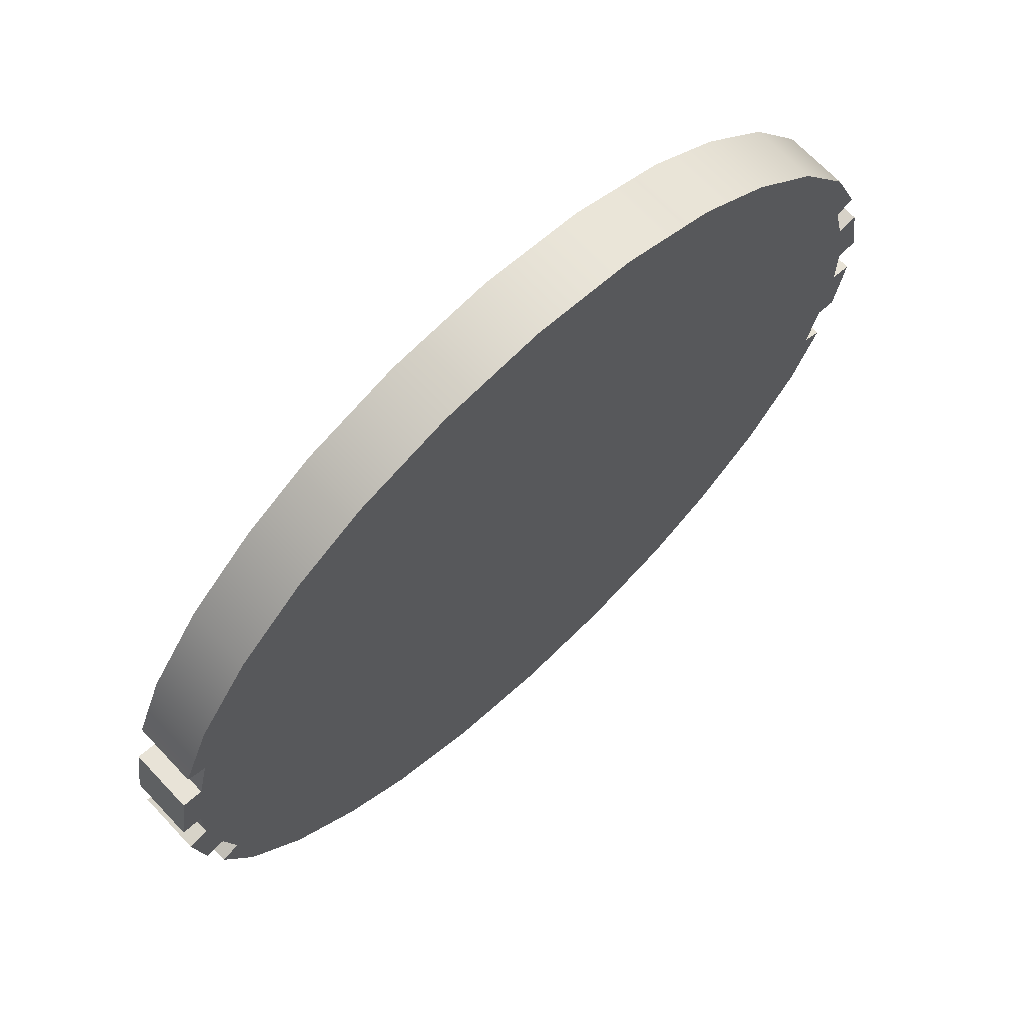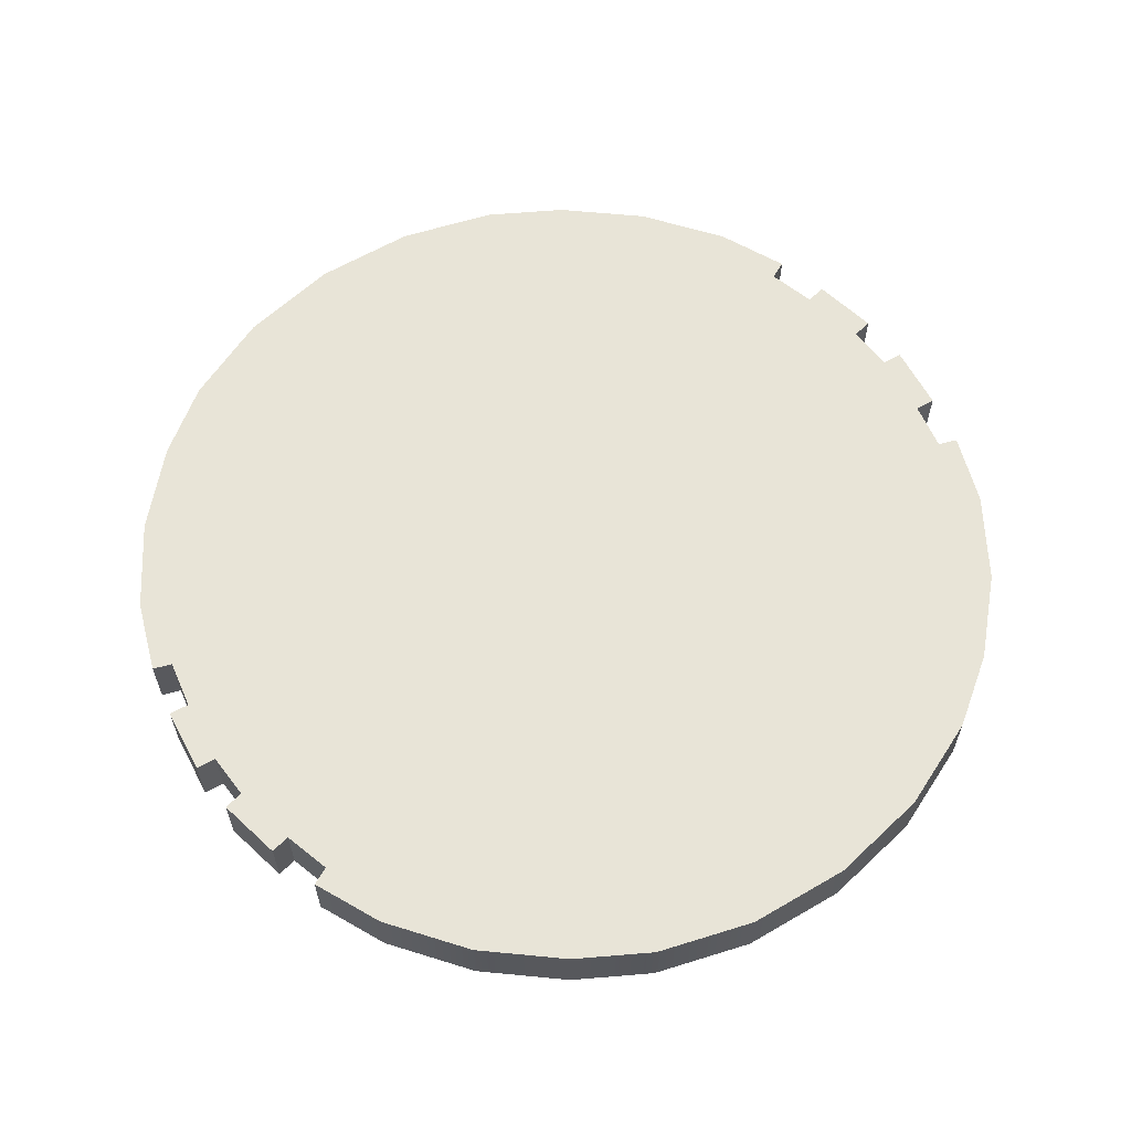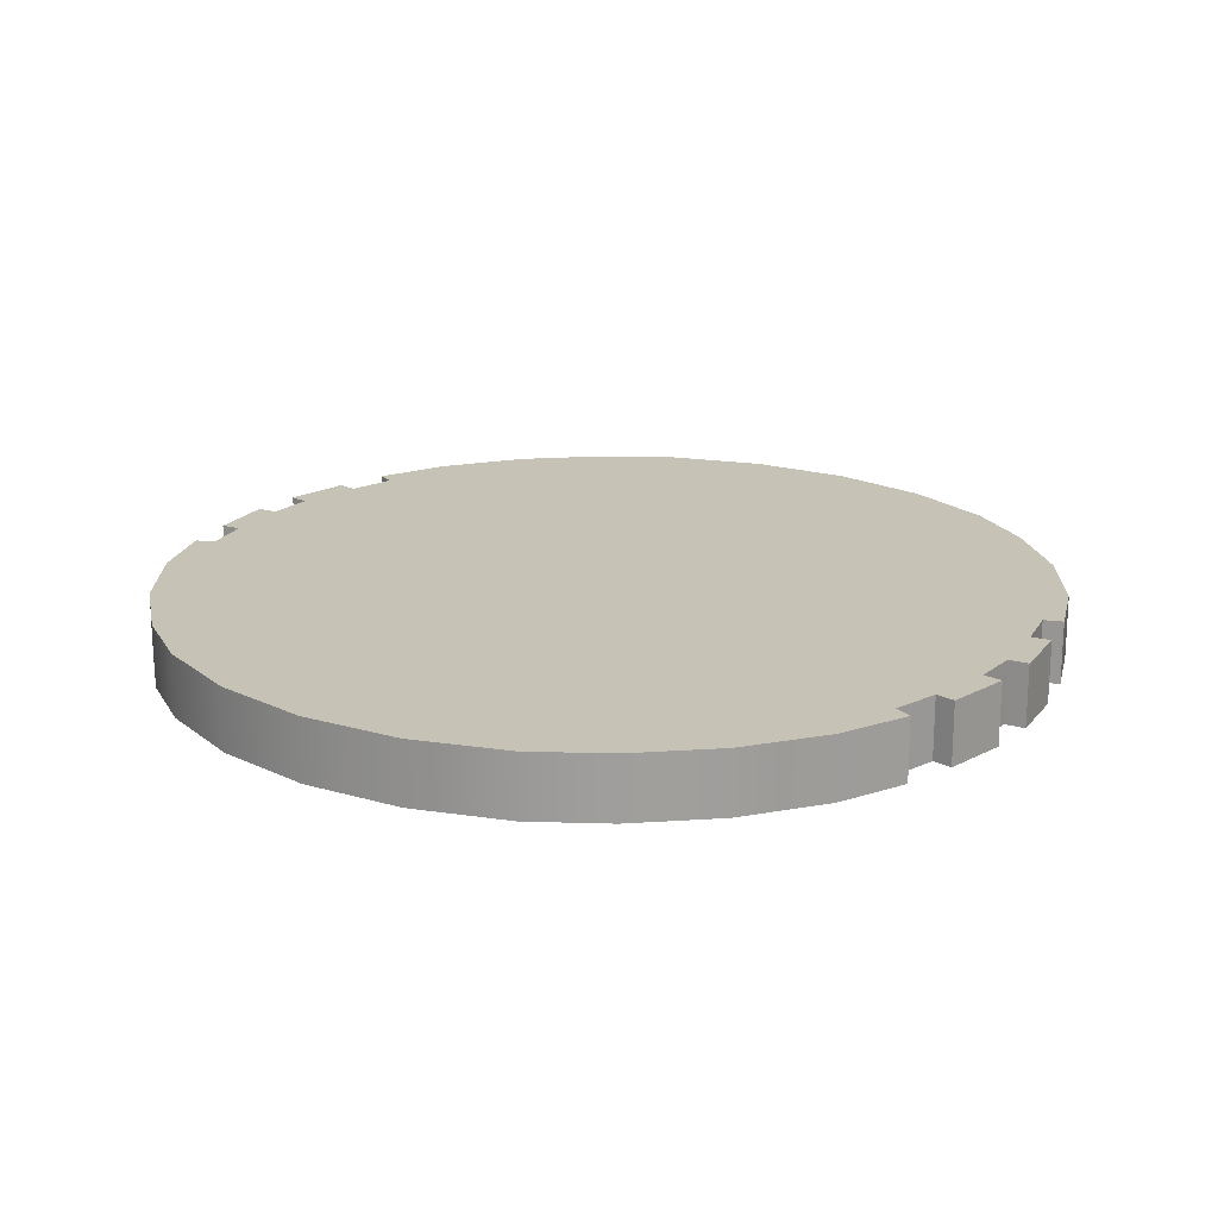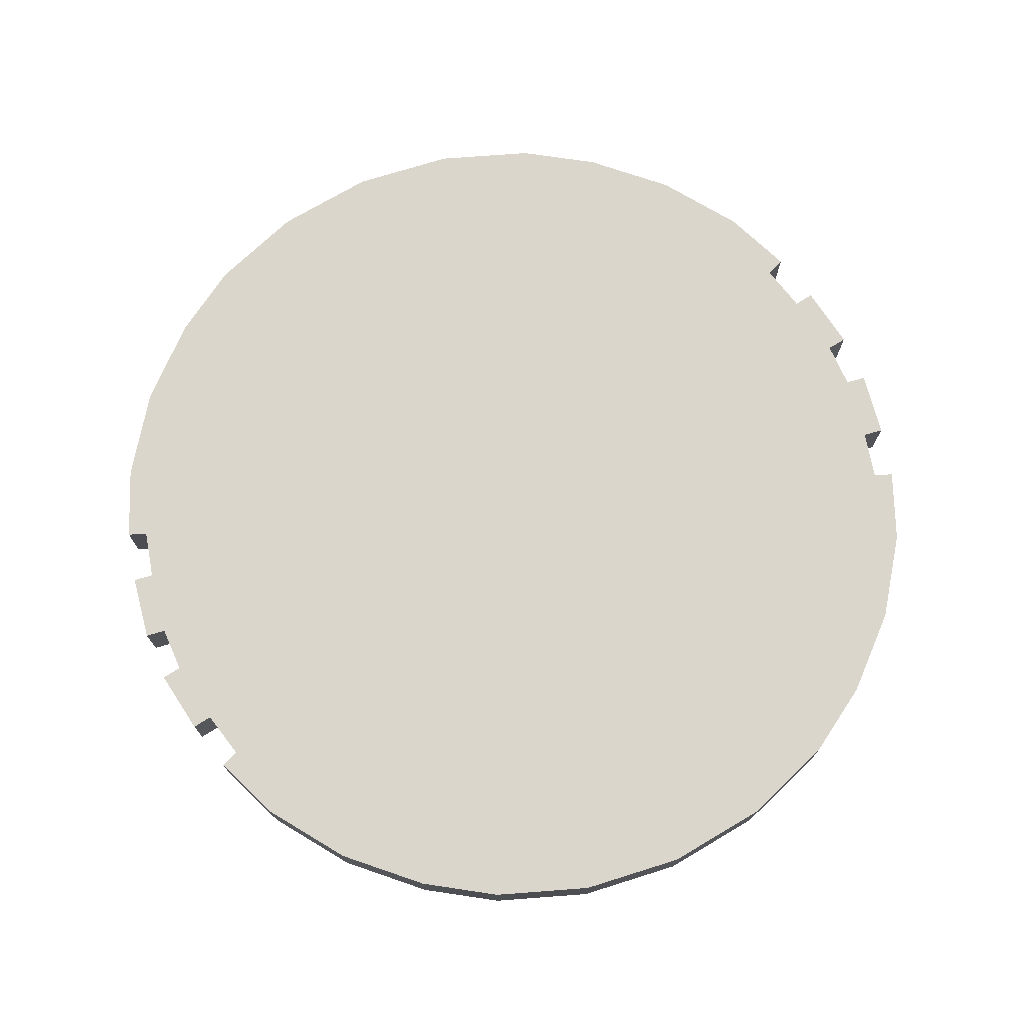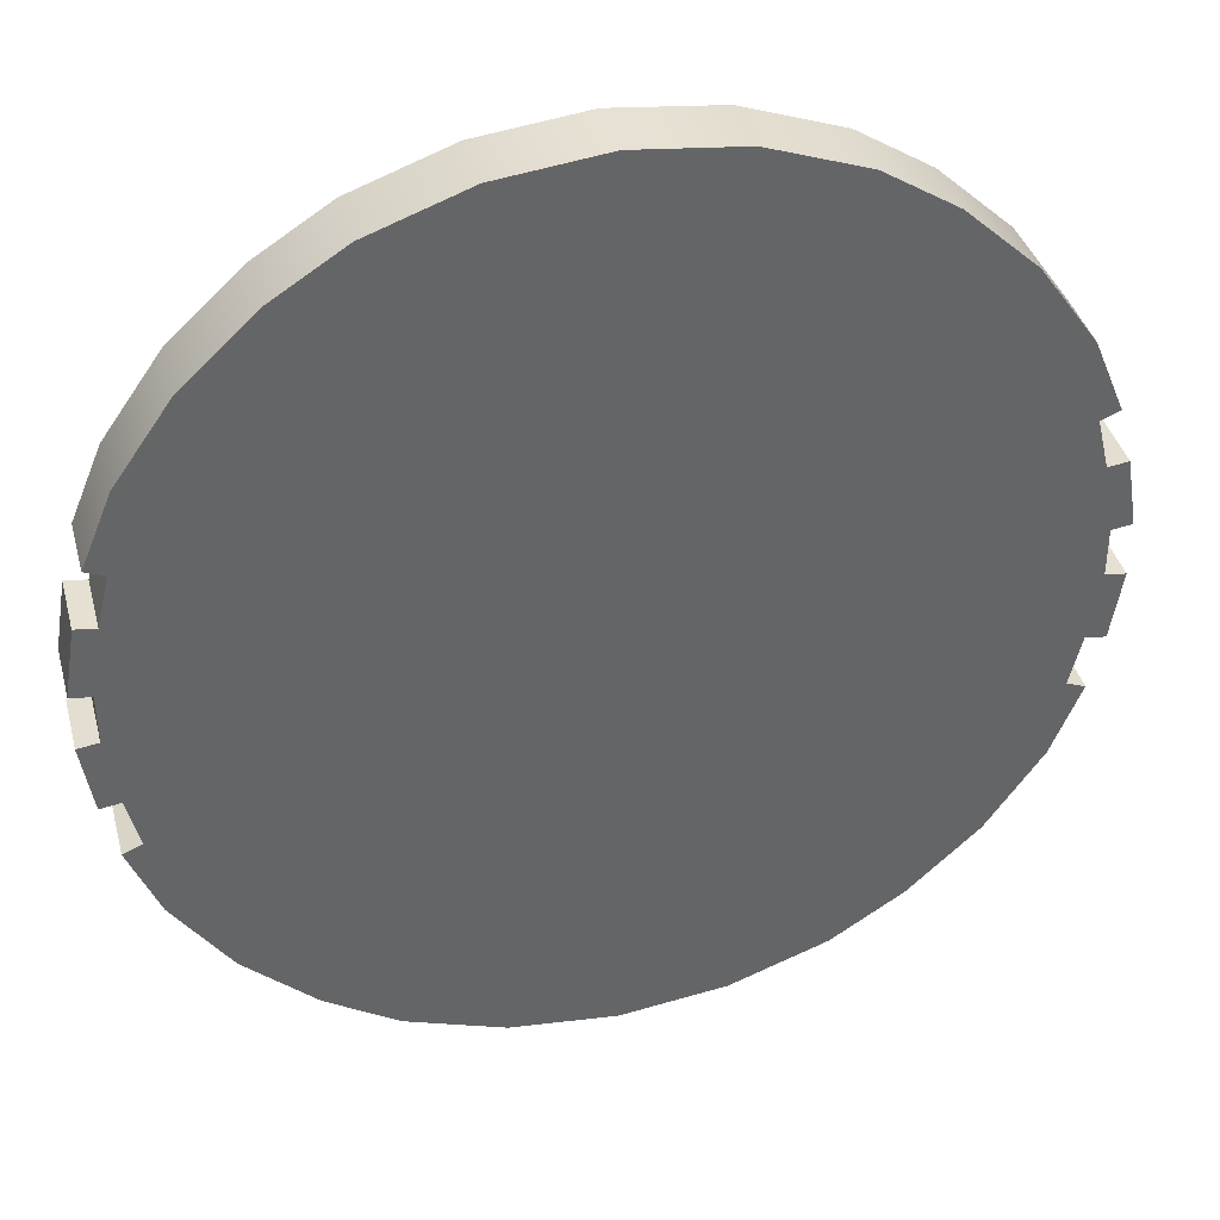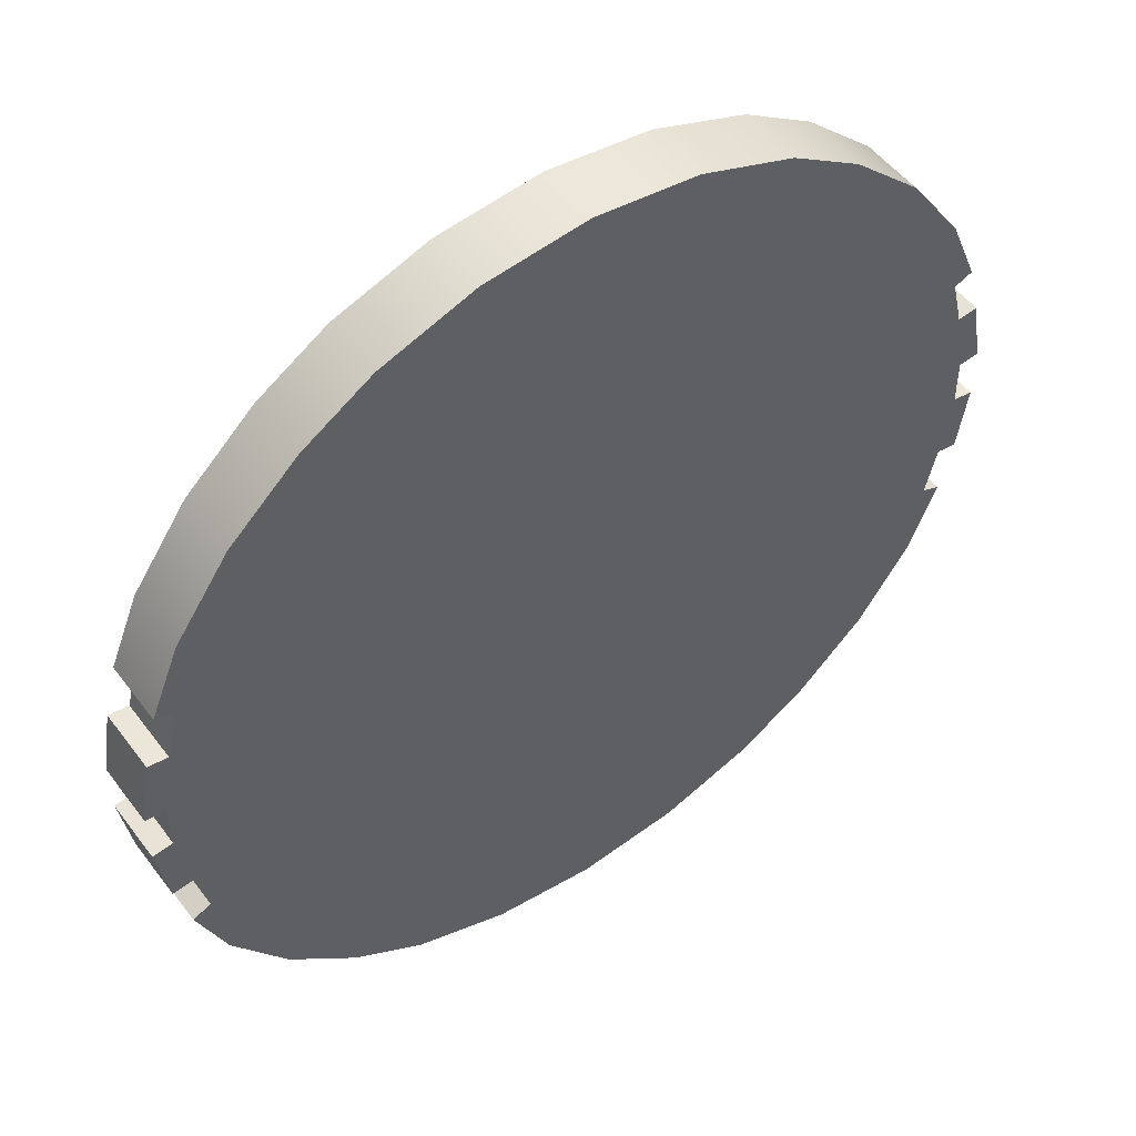
<metadata>
{"format":"obj","ext":"obj","renderer":"f3d","projection":"perspective","resolution":1024,"background":"white","views":[{"elev":68.4,"azim":136.7,"up":"+Z"},{"elev":61.4,"azim":-37.3,"up":"+Y"},{"elev":19.2,"azim":35.7,"up":"+Y"},{"elev":73.5,"azim":156.0,"up":"+Y"},{"elev":39.0,"azim":165.4,"up":"+Z"},{"elev":51.1,"azim":-35.7,"up":"+Z"}]}
</metadata>
<code>
g SeparateMesh_Bangboo_Luckyboo_Model_Bangboo_Luckyboo_Weapon_LOD0
v -0.08356 -0.006026 0.01631
v -0.08176 -0.006026 0.002868
v -0.08566 -0.006026 0.003391
v -0.07966 -0.006026 0.01576
v 0.07966 -0.006026 0.01576
v 0.0774 -0.006026 0.02516
v -0.0774 -0.006026 0.02516
v 0.08176 -0.006026 0.002868
v 0.08356 -0.006026 0.01631
v 0.08566 -0.006026 0.003391
v -0.08176 -0.006026 -0.006286
v 0.08176 -0.006026 -0.006286
v 0.07536 -0.006026 0.04019
v 0.08097 -0.006026 0.02663
v -0.07536 -0.006026 0.04019
v -0.08097 -0.006026 0.02663
v 0.06484 -0.006026 0.05517
v -0.06484 -0.006026 0.05517
v 0.05157 -0.006026 0.0675
v -0.05157 -0.006026 0.0675
v 0.03807 -0.006026 0.07609
v -0.03807 -0.006026 0.07609
v 0.01984 -0.006026 0.08261
v -0.01984 -0.006026 0.08261
v -0 -0.006026 0.0849
v -0.08356 -0.006026 -0.01973
v -0.08566 -0.006026 -0.006809
v -0.07966 -0.006026 -0.01917
v 0.07966 -0.006026 -0.01917
v -0.0774 -0.006026 -0.02858
v 0.08356 -0.006026 -0.01973
v 0.08566 -0.006026 -0.006809
v 0.0774 -0.006026 -0.02858
v -0.07536 -0.006026 -0.04361
v -0.08097 -0.006026 -0.03005
v 0.07536 -0.006026 -0.04361
v 0.08097 -0.006026 -0.03005
v -0.06484 -0.006026 -0.05859
v 0.06484 -0.006026 -0.05859
v -0.05157 -0.006026 -0.07091
v 0.05157 -0.006026 -0.07091
v -0.03807 -0.006026 -0.07951
v 0.03807 -0.006026 -0.07951
v -0.01984 -0.006026 -0.08603
v 0.01984 -0.006026 -0.08603
v -0 -0.006026 -0.08832
v -0.08176 0.006026 0.002868
v -0.08356 0.006026 0.01631
v -0.08566 0.006026 0.003391
v -0.07966 0.006026 0.01576
v 0.08176 0.006026 0.002868
v 0.08176 0.006026 -0.006286
v -0.08176 0.006026 -0.006286
v 0.07966 0.006026 0.01576
v -0.0774 0.006026 0.02516
v 0.08356 0.006026 0.01631
v 0.08566 0.006026 0.003391
v 0.0774 0.006026 0.02516
v -0.07536 0.006026 0.04019
v -0.08097 0.006026 0.02663
v 0.07536 0.006026 0.04019
v 0.08097 0.006026 0.02663
v -0.06484 0.006026 0.05517
v 0.06484 0.006026 0.05517
v -0.05157 0.006026 0.0675
v 0.05157 0.006026 0.0675
v -0.03807 0.006026 0.07609
v 0.03807 0.006026 0.07609
v -0.01984 0.006026 0.08261
v 0.01984 0.006026 0.08261
v -0 0.006026 0.0849
v -0.08566 0.006026 -0.006809
v -0.08356 0.006026 -0.01973
v -0.07966 0.006026 -0.01917
v 0.07966 0.006026 -0.01917
v 0.08356 0.006026 -0.01973
v 0.08566 0.006026 -0.006809
v 0.0774 0.006026 -0.02858
v -0.0774 0.006026 -0.02858
v 0.07536 0.006026 -0.04361
v 0.08097 0.006026 -0.03005
v -0.07536 0.006026 -0.04361
v -0.08097 0.006026 -0.03005
v 0.06484 0.006026 -0.05859
v -0.06484 0.006026 -0.05859
v 0.05157 0.006026 -0.07091
v -0.05157 0.006026 -0.07091
v 0.03807 0.006026 -0.07951
v -0.03807 0.006026 -0.07951
v 0.01984 0.006026 -0.08603
v -0.01984 0.006026 -0.08603
v -0 0.006026 -0.08832
v -0.0774 -0.006026 0.02516
v -0.07966 -0.006026 0.01576
v -0.07966 0.006026 0.01576
v -0.0774 0.006026 0.02516
v -0.08356 -0.006026 0.01631
v -0.08566 -0.006026 0.003391
v -0.08566 0.006026 0.003391
v -0.08356 0.006026 0.01631
v -0.08566 -0.006026 0.003391
v -0.08176 -0.006026 0.002868
v -0.08176 0.006026 0.002868
v -0.08566 0.006026 0.003391
v -0.07966 -0.006026 0.01576
v -0.08356 -0.006026 0.01631
v -0.08356 0.006026 0.01631
v -0.07966 0.006026 0.01576
v -0.07536 -0.006026 0.04019
v -0.08097 -0.006026 0.02663
v -0.08097 0.006026 0.02663
v -0.07536 0.006026 0.04019
v -0.06484 -0.006026 0.05517
v -0.06484 0.006026 0.05517
v -0.05157 -0.006026 0.0675
v -0.05157 0.006026 0.0675
v -0.03807 -0.006026 0.07609
v -0.03807 0.006026 0.07609
v -0.01984 -0.006026 0.08261
v -0.01984 0.006026 0.08261
v -0 -0.006026 0.0849
v -0 0.006026 0.0849
v 0.01984 0.006026 0.08261
v 0.01984 -0.006026 0.08261
v 0.03807 0.006026 0.07609
v 0.03807 -0.006026 0.07609
v 0.05157 0.006026 0.0675
v 0.05157 -0.006026 0.0675
v 0.06484 0.006026 0.05517
v 0.06484 -0.006026 0.05517
v 0.07536 0.006026 0.04019
v 0.07536 -0.006026 0.04019
v 0.08097 0.006026 0.02663
v 0.08097 -0.006026 0.02663
v -0.08097 -0.006026 0.02663
v -0.0774 -0.006026 0.02516
v -0.0774 0.006026 0.02516
v -0.08097 0.006026 0.02663
v -0.08176 0.006026 0.002868
v -0.08176 -0.006026 0.002868
v -0.08176 -0.006026 -0.006286
v -0.08176 0.006026 -0.006286
v -0.07966 -0.006026 -0.01917
v -0.0774 -0.006026 -0.02858
v -0.0774 0.006026 -0.02858
v -0.07966 0.006026 -0.01917
v -0.08356 -0.006026 -0.01973
v -0.07966 -0.006026 -0.01917
v -0.07966 0.006026 -0.01917
v -0.08356 0.006026 -0.01973
v -0.08176 -0.006026 -0.006286
v -0.08566 -0.006026 -0.006809
v -0.08566 0.006026 -0.006809
v -0.08176 0.006026 -0.006286
v -0.08566 -0.006026 -0.006809
v -0.08356 -0.006026 -0.01973
v -0.08356 0.006026 -0.01973
v -0.08566 0.006026 -0.006809
v -0.0774 -0.006026 -0.02858
v -0.08097 -0.006026 -0.03005
v -0.08097 0.006026 -0.03005
v -0.0774 0.006026 -0.02858
v -0.08097 -0.006026 -0.03005
v -0.07536 0.006026 -0.04361
v -0.08097 0.006026 -0.03005
v -0.07536 -0.006026 -0.04361
v -0.06484 0.006026 -0.05859
v -0.06484 -0.006026 -0.05859
v -0.05157 0.006026 -0.07091
v -0.05157 -0.006026 -0.07091
v -0.03807 0.006026 -0.07951
v -0.03807 -0.006026 -0.07951
v -0.01984 0.006026 -0.08603
v -0.01984 -0.006026 -0.08603
v -0 0.006026 -0.08832
v -0 -0.006026 -0.08832
v 0.01984 -0.006026 -0.08603
v 0.01984 0.006026 -0.08603
v 0.03807 -0.006026 -0.07951
v 0.03807 0.006026 -0.07951
v 0.05157 -0.006026 -0.07091
v 0.05157 0.006026 -0.07091
v 0.06484 -0.006026 -0.05859
v 0.06484 0.006026 -0.05859
v 0.07536 -0.006026 -0.04361
v 0.07536 0.006026 -0.04361
v 0.08097 -0.006026 -0.03005
v 0.08097 0.006026 -0.03005
v 0.07966 0.006026 0.01576
v 0.07966 -0.006026 0.01576
v 0.0774 -0.006026 0.02516
v 0.0774 0.006026 0.02516
v 0.08566 0.006026 0.003391
v 0.08566 -0.006026 0.003391
v 0.08356 -0.006026 0.01631
v 0.08356 0.006026 0.01631
v 0.08176 0.006026 0.002868
v 0.08176 -0.006026 0.002868
v 0.08566 -0.006026 0.003391
v 0.08566 0.006026 0.003391
v 0.08356 0.006026 0.01631
v 0.08356 -0.006026 0.01631
v 0.07966 -0.006026 0.01576
v 0.07966 0.006026 0.01576
v 0.0774 0.006026 0.02516
v 0.0774 -0.006026 0.02516
v 0.08097 -0.006026 0.02663
v 0.08097 0.006026 0.02663
v 0.08176 -0.006026 -0.006286
v 0.08176 -0.006026 0.002868
v 0.08176 0.006026 0.002868
v 0.08176 0.006026 -0.006286
v 0.0774 0.006026 -0.02858
v 0.0774 -0.006026 -0.02858
v 0.07966 -0.006026 -0.01917
v 0.07966 0.006026 -0.01917
v 0.07966 0.006026 -0.01917
v 0.07966 -0.006026 -0.01917
v 0.08356 -0.006026 -0.01973
v 0.08356 0.006026 -0.01973
v 0.08566 0.006026 -0.006809
v 0.08566 -0.006026 -0.006809
v 0.08176 -0.006026 -0.006286
v 0.08176 0.006026 -0.006286
v 0.08356 0.006026 -0.01973
v 0.08356 -0.006026 -0.01973
v 0.08566 -0.006026 -0.006809
v 0.08566 0.006026 -0.006809
v 0.08097 0.006026 -0.03005
v 0.08097 -0.006026 -0.03005
v 0.0774 -0.006026 -0.02858
v 0.0774 0.006026 -0.02858
g SeparateMesh_Bangboo_Luckyboo_Model_Bangboo_Luckyboo_Weapon_LOD0_0
f 3 2 1
f 2 4 1
f 4 2 5
f 4 5 6
f 7 4 6
f 2 8 5
f 5 8 9
f 8 10 9
f 2 11 8
f 11 12 8
f 7 6 13
f 6 14 13
f 15 7 13
f 16 7 15
f 15 13 17
f 18 15 17
f 18 17 19
f 20 18 19
f 20 19 21
f 22 20 21
f 22 21 23
f 24 22 23
f 23 25 24
f 11 27 26
f 28 11 26
f 11 28 12
f 28 29 12
f 28 30 29
f 12 29 31
f 32 12 31
f 30 33 29
f 30 34 33
f 35 34 30
f 34 36 33
f 36 37 33
f 34 38 36
f 38 39 36
f 38 40 39
f 40 41 39
f 40 42 41
f 42 43 41
f 42 44 43
f 44 45 43
f 45 44 46
f 49 48 47
f 48 50 47
f 47 50 51
f 47 51 52
f 53 47 52
f 50 54 51
f 50 55 54
f 54 56 51
f 56 57 51
f 55 58 54
f 55 59 58
f 60 59 55
f 59 61 58
f 61 62 58
f 59 63 61
f 63 64 61
f 63 65 64
f 65 66 64
f 65 67 66
f 67 68 66
f 67 69 68
f 69 70 68
f 70 69 71
f 73 72 53
f 74 73 53
f 74 53 75
f 53 52 75
f 76 75 52
f 77 76 52
f 74 75 78
f 79 74 78
f 79 78 80
f 78 81 80
f 82 79 80
f 83 79 82
f 82 80 84
f 85 82 84
f 85 84 86
f 87 85 86
f 87 86 88
f 89 87 88
f 89 88 90
f 91 89 90
f 90 92 91
f 95 94 93
f 96 95 93
f 99 98 97
f 100 99 97
f 103 102 101
f 104 103 101
f 107 106 105
f 108 107 105
f 111 110 109
f 112 111 109
f 112 109 113
f 114 112 113
f 114 113 115
f 116 114 115
f 116 115 117
f 118 116 117
f 118 117 119
f 120 118 119
f 120 119 121
f 122 120 121
f 122 121 123
f 121 124 123
f 123 124 125
f 124 126 125
f 125 126 127
f 126 128 127
f 127 128 129
f 128 130 129
f 129 130 131
f 130 132 131
f 131 132 133
f 132 134 133
f 137 136 135
f 138 137 135
f 141 140 139
f 142 141 139
f 145 144 143
f 146 145 143
f 149 148 147
f 150 149 147
f 153 152 151
f 154 153 151
f 157 156 155
f 158 157 155
f 161 160 159
f 162 161 159
f 165 164 163
f 164 166 163
f 164 167 166
f 167 168 166
f 167 169 168
f 169 170 168
f 169 171 170
f 171 172 170
f 171 173 172
f 173 174 172
f 173 175 174
f 175 176 174
f 177 176 175
f 178 177 175
f 179 177 178
f 180 179 178
f 181 179 180
f 182 181 180
f 183 181 182
f 184 183 182
f 185 183 184
f 186 185 184
f 187 185 186
f 188 187 186
f 191 190 189
f 192 191 189
f 195 194 193
f 196 195 193
f 199 198 197
f 200 199 197
f 203 202 201
f 204 203 201
f 207 206 205
f 208 207 205
f 211 210 209
f 212 211 209
f 215 214 213
f 216 215 213
f 219 218 217
f 220 219 217
f 223 222 221
f 224 223 221
f 227 226 225
f 228 227 225
f 231 230 229
f 232 231 229

</code>
